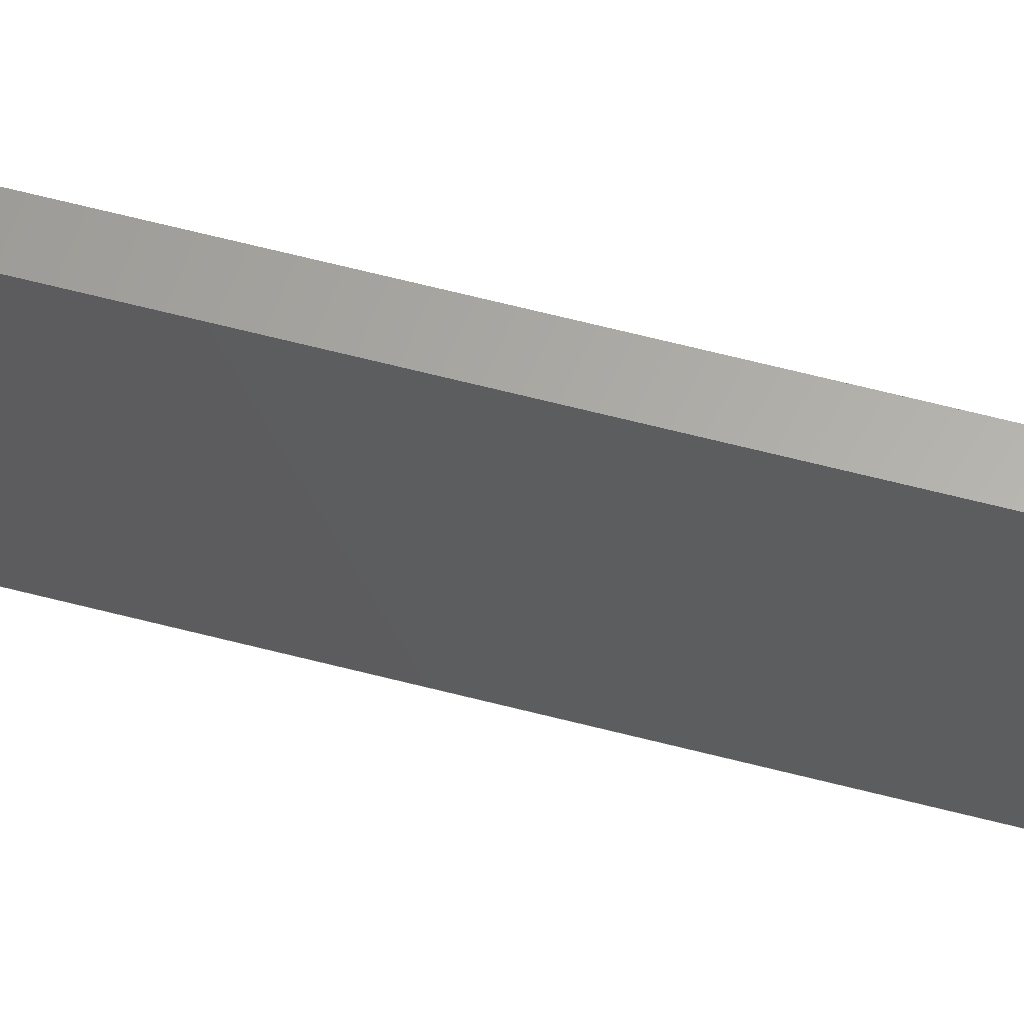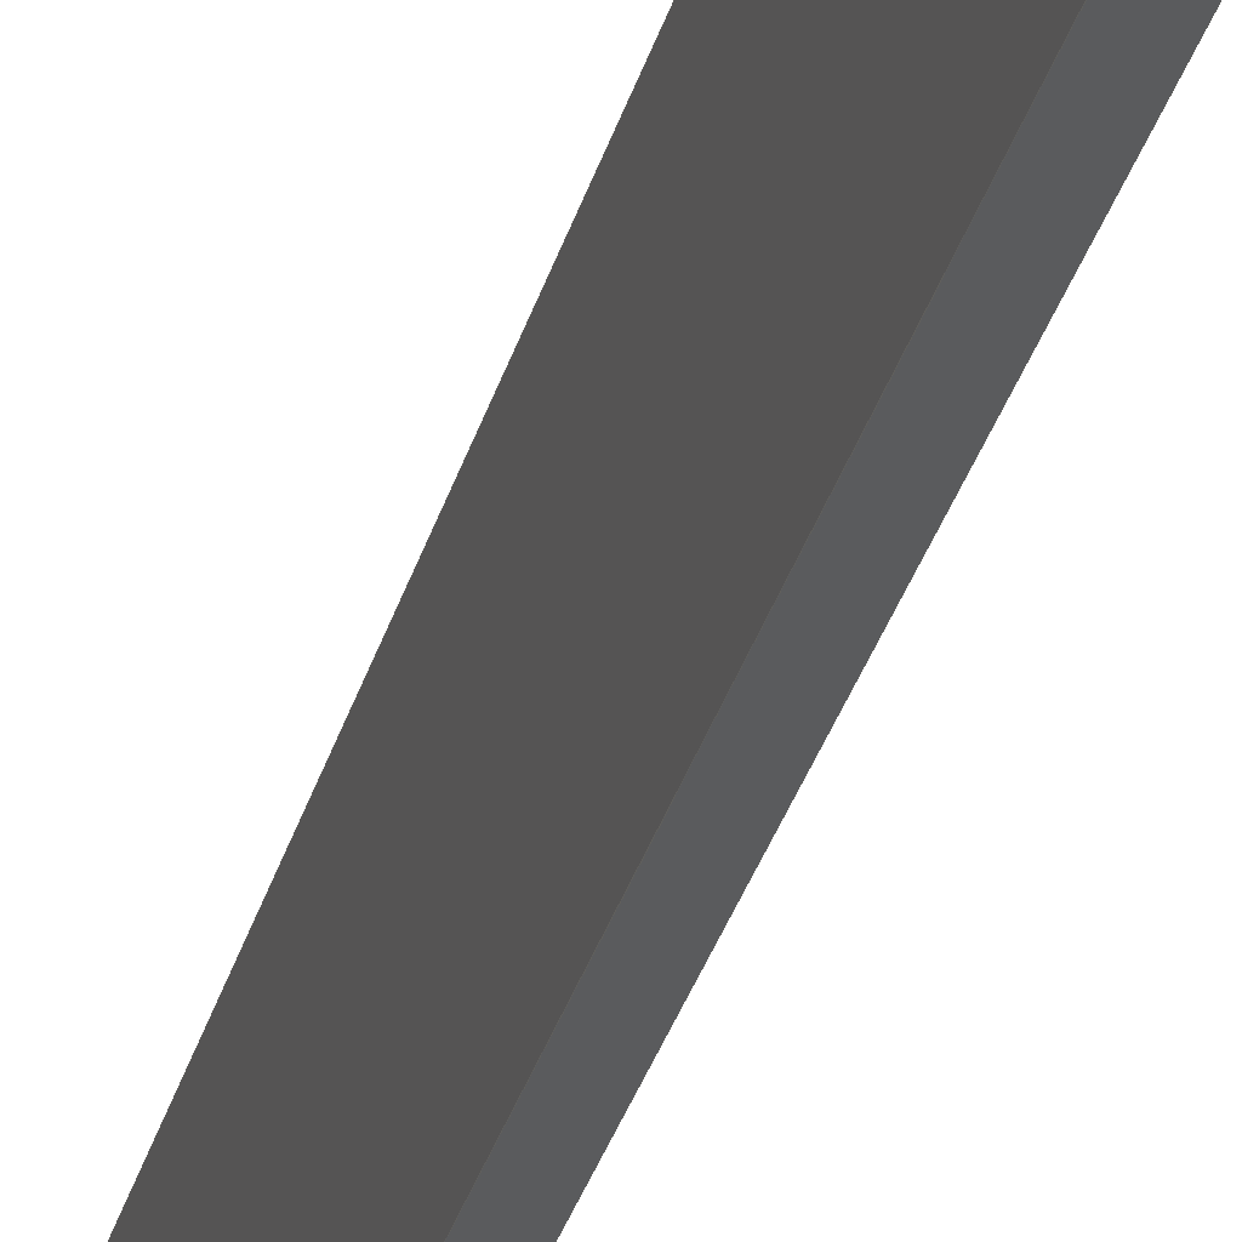
<metadata>
{"format":"step","ext":"step","renderer":"f3d","projection":"perspective","resolution":1024,"background":"white","views":[{"elev":63.3,"azim":-75.3,"up":"+Z"},{"elev":-25.3,"azim":168.1,"up":"+Z"}]}
</metadata>
<code>
ISO-10303-21;
DATA;
#1=MECHANICAL_DESIGN_GEOMETRIC_PRESENTATION_REPRESENTATION('',(#4),#384);
#2=SHAPE_REPRESENTATION_RELATIONSHIP('SRR','None',#391,#3);
#3=ADVANCED_BREP_SHAPE_REPRESENTATION('',(#5),#383);
#4=STYLED_ITEM('',(#401),#5);
#5=MANIFOLD_SOLID_BREP('Body1',#228);
#6=CYLINDRICAL_SURFACE('',#251,2.795);
#7=CYLINDRICAL_SURFACE('',#253,2.795);
#8=FACE_BOUND('',#30,.T.);
#9=FACE_BOUND('',#31,.T.);
#10=FACE_BOUND('',#42,.T.);
#11=FACE_BOUND('',#43,.T.);
#12=CIRCLE('',#244,2.795);
#13=CIRCLE('',#245,2.795);
#14=CIRCLE('',#252,2.795);
#15=CIRCLE('',#254,2.795);
#16=FACE_OUTER_BOUND('',#28,.T.);
#17=FACE_OUTER_BOUND('',#29,.T.);
#18=FACE_OUTER_BOUND('',#32,.T.);
#19=FACE_OUTER_BOUND('',#33,.T.);
#20=FACE_OUTER_BOUND('',#34,.T.);
#21=FACE_OUTER_BOUND('',#35,.T.);
#22=FACE_OUTER_BOUND('',#36,.T.);
#23=FACE_OUTER_BOUND('',#37,.T.);
#24=FACE_OUTER_BOUND('',#38,.T.);
#25=FACE_OUTER_BOUND('',#39,.T.);
#26=FACE_OUTER_BOUND('',#40,.T.);
#27=FACE_OUTER_BOUND('',#41,.T.);
#28=EDGE_LOOP('',(#146,#147,#148,#149));
#29=EDGE_LOOP('',(#150,#151,#152,#153,#154,#155,#156,#157));
#30=EDGE_LOOP('',(#158));
#31=EDGE_LOOP('',(#159));
#32=EDGE_LOOP('',(#160,#161,#162,#163));
#33=EDGE_LOOP('',(#164,#165,#166,#167));
#34=EDGE_LOOP('',(#168,#169,#170,#171));
#35=EDGE_LOOP('',(#172,#173,#174,#175));
#36=EDGE_LOOP('',(#176,#177,#178,#179));
#37=EDGE_LOOP('',(#180,#181,#182,#183));
#38=EDGE_LOOP('',(#184,#185,#186,#187));
#39=EDGE_LOOP('',(#188,#189,#190,#191));
#40=EDGE_LOOP('',(#192,#193,#194,#195));
#41=EDGE_LOOP('',(#196,#197,#198,#199,#200,#201,#202,#203));
#42=EDGE_LOOP('',(#204));
#43=EDGE_LOOP('',(#205));
#44=LINE('',#322,#70);
#45=LINE('',#324,#71);
#46=LINE('',#326,#72);
#47=LINE('',#327,#73);
#48=LINE('',#330,#74);
#49=LINE('',#332,#75);
#50=LINE('',#334,#76);
#51=LINE('',#336,#77);
#52=LINE('',#338,#78);
#53=LINE('',#340,#79);
#54=LINE('',#341,#80);
#55=LINE('',#348,#81);
#56=LINE('',#349,#82);
#57=LINE('',#352,#83);
#58=LINE('',#353,#84);
#59=LINE('',#357,#85);
#60=LINE('',#358,#86);
#61=LINE('',#359,#87);
#62=LINE('',#362,#88);
#63=LINE('',#363,#89);
#64=LINE('',#366,#90);
#65=LINE('',#367,#91);
#66=LINE('',#371,#92);
#67=LINE('',#375,#93);
#68=LINE('',#377,#94);
#69=LINE('',#379,#95);
#70=VECTOR('',#262,10);
#71=VECTOR('',#263,10);
#72=VECTOR('',#264,10);
#73=VECTOR('',#265,10);
#74=VECTOR('',#268,10);
#75=VECTOR('',#269,10);
#76=VECTOR('',#270,10);
#77=VECTOR('',#271,10);
#78=VECTOR('',#272,10);
#79=VECTOR('',#273,10);
#80=VECTOR('',#274,10);
#81=VECTOR('',#281,10);
#82=VECTOR('',#282,10);
#83=VECTOR('',#285,10);
#84=VECTOR('',#286,10);
#85=VECTOR('',#289,10);
#86=VECTOR('',#290,10);
#87=VECTOR('',#291,10);
#88=VECTOR('',#294,10);
#89=VECTOR('',#295,10);
#90=VECTOR('',#298,10);
#91=VECTOR('',#299,10);
#92=VECTOR('',#304,2.795);
#93=VECTOR('',#309,2.795);
#94=VECTOR('',#312,10);
#95=VECTOR('',#315,10);
#96=VERTEX_POINT('',#320);
#97=VERTEX_POINT('',#321);
#98=VERTEX_POINT('',#323);
#99=VERTEX_POINT('',#325);
#100=VERTEX_POINT('',#329);
#101=VERTEX_POINT('',#331);
#102=VERTEX_POINT('',#333);
#103=VERTEX_POINT('',#335);
#104=VERTEX_POINT('',#337);
#105=VERTEX_POINT('',#339);
#106=VERTEX_POINT('',#342);
#107=VERTEX_POINT('',#344);
#108=VERTEX_POINT('',#347);
#109=VERTEX_POINT('',#351);
#110=VERTEX_POINT('',#355);
#111=VERTEX_POINT('',#356);
#112=VERTEX_POINT('',#361);
#113=VERTEX_POINT('',#365);
#114=VERTEX_POINT('',#369);
#115=VERTEX_POINT('',#373);
#116=EDGE_CURVE('',#96,#97,#44,.T.);
#117=EDGE_CURVE('',#97,#98,#45,.T.);
#118=EDGE_CURVE('',#98,#99,#46,.T.);
#119=EDGE_CURVE('',#99,#96,#47,.T.);
#120=EDGE_CURVE('',#100,#98,#48,.T.);
#121=EDGE_CURVE('',#101,#100,#49,.T.);
#122=EDGE_CURVE('',#102,#101,#50,.T.);
#123=EDGE_CURVE('',#103,#102,#51,.T.);
#124=EDGE_CURVE('',#104,#103,#52,.T.);
#125=EDGE_CURVE('',#105,#104,#53,.T.);
#126=EDGE_CURVE('',#99,#105,#54,.T.);
#127=EDGE_CURVE('',#106,#106,#12,.T.);
#128=EDGE_CURVE('',#107,#107,#13,.T.);
#129=EDGE_CURVE('',#108,#97,#55,.T.);
#130=EDGE_CURVE('',#100,#108,#56,.T.);
#131=EDGE_CURVE('',#108,#109,#57,.T.);
#132=EDGE_CURVE('',#109,#101,#58,.T.);
#133=EDGE_CURVE('',#110,#111,#59,.T.);
#134=EDGE_CURVE('',#111,#105,#60,.T.);
#135=EDGE_CURVE('',#104,#110,#61,.T.);
#136=EDGE_CURVE('',#112,#103,#62,.T.);
#137=EDGE_CURVE('',#110,#112,#63,.T.);
#138=EDGE_CURVE('',#113,#112,#64,.T.);
#139=EDGE_CURVE('',#102,#113,#65,.T.);
#140=EDGE_CURVE('',#114,#114,#14,.T.);
#141=EDGE_CURVE('',#114,#107,#66,.T.);
#142=EDGE_CURVE('',#115,#115,#15,.T.);
#143=EDGE_CURVE('',#115,#106,#67,.T.);
#144=EDGE_CURVE('',#113,#109,#68,.T.);
#145=EDGE_CURVE('',#96,#111,#69,.T.);
#146=ORIENTED_EDGE('',*,*,#116,.T.);
#147=ORIENTED_EDGE('',*,*,#117,.T.);
#148=ORIENTED_EDGE('',*,*,#118,.T.);
#149=ORIENTED_EDGE('',*,*,#119,.T.);
#150=ORIENTED_EDGE('',*,*,#118,.F.);
#151=ORIENTED_EDGE('',*,*,#120,.F.);
#152=ORIENTED_EDGE('',*,*,#121,.F.);
#153=ORIENTED_EDGE('',*,*,#122,.F.);
#154=ORIENTED_EDGE('',*,*,#123,.F.);
#155=ORIENTED_EDGE('',*,*,#124,.F.);
#156=ORIENTED_EDGE('',*,*,#125,.F.);
#157=ORIENTED_EDGE('',*,*,#126,.F.);
#158=ORIENTED_EDGE('',*,*,#127,.T.);
#159=ORIENTED_EDGE('',*,*,#128,.T.);
#160=ORIENTED_EDGE('',*,*,#117,.F.);
#161=ORIENTED_EDGE('',*,*,#129,.F.);
#162=ORIENTED_EDGE('',*,*,#130,.F.);
#163=ORIENTED_EDGE('',*,*,#120,.T.);
#164=ORIENTED_EDGE('',*,*,#131,.T.);
#165=ORIENTED_EDGE('',*,*,#132,.T.);
#166=ORIENTED_EDGE('',*,*,#121,.T.);
#167=ORIENTED_EDGE('',*,*,#130,.T.);
#168=ORIENTED_EDGE('',*,*,#133,.T.);
#169=ORIENTED_EDGE('',*,*,#134,.T.);
#170=ORIENTED_EDGE('',*,*,#125,.T.);
#171=ORIENTED_EDGE('',*,*,#135,.T.);
#172=ORIENTED_EDGE('',*,*,#135,.F.);
#173=ORIENTED_EDGE('',*,*,#124,.T.);
#174=ORIENTED_EDGE('',*,*,#136,.F.);
#175=ORIENTED_EDGE('',*,*,#137,.F.);
#176=ORIENTED_EDGE('',*,*,#138,.T.);
#177=ORIENTED_EDGE('',*,*,#136,.T.);
#178=ORIENTED_EDGE('',*,*,#123,.T.);
#179=ORIENTED_EDGE('',*,*,#139,.T.);
#180=ORIENTED_EDGE('',*,*,#140,.F.);
#181=ORIENTED_EDGE('',*,*,#141,.T.);
#182=ORIENTED_EDGE('',*,*,#128,.F.);
#183=ORIENTED_EDGE('',*,*,#141,.F.);
#184=ORIENTED_EDGE('',*,*,#142,.F.);
#185=ORIENTED_EDGE('',*,*,#143,.T.);
#186=ORIENTED_EDGE('',*,*,#127,.F.);
#187=ORIENTED_EDGE('',*,*,#143,.F.);
#188=ORIENTED_EDGE('',*,*,#132,.F.);
#189=ORIENTED_EDGE('',*,*,#144,.F.);
#190=ORIENTED_EDGE('',*,*,#139,.F.);
#191=ORIENTED_EDGE('',*,*,#122,.T.);
#192=ORIENTED_EDGE('',*,*,#119,.F.);
#193=ORIENTED_EDGE('',*,*,#126,.T.);
#194=ORIENTED_EDGE('',*,*,#134,.F.);
#195=ORIENTED_EDGE('',*,*,#145,.F.);
#196=ORIENTED_EDGE('',*,*,#116,.F.);
#197=ORIENTED_EDGE('',*,*,#145,.T.);
#198=ORIENTED_EDGE('',*,*,#133,.F.);
#199=ORIENTED_EDGE('',*,*,#137,.T.);
#200=ORIENTED_EDGE('',*,*,#138,.F.);
#201=ORIENTED_EDGE('',*,*,#144,.T.);
#202=ORIENTED_EDGE('',*,*,#131,.F.);
#203=ORIENTED_EDGE('',*,*,#129,.T.);
#204=ORIENTED_EDGE('',*,*,#142,.T.);
#205=ORIENTED_EDGE('',*,*,#140,.T.);
#206=PLANE('',#242);
#207=PLANE('',#243);
#208=PLANE('',#246);
#209=PLANE('',#247);
#210=PLANE('',#248);
#211=PLANE('',#249);
#212=PLANE('',#250);
#213=PLANE('',#255);
#214=PLANE('',#256);
#215=PLANE('',#257);
#216=ADVANCED_FACE('',(#16),#206,.T.);
#217=ADVANCED_FACE('',(#17,#8,#9),#207,.F.);
#218=ADVANCED_FACE('',(#18),#208,.T.);
#219=ADVANCED_FACE('',(#19),#209,.T.);
#220=ADVANCED_FACE('',(#20),#210,.T.);
#221=ADVANCED_FACE('',(#21),#211,.T.);
#222=ADVANCED_FACE('',(#22),#212,.T.);
#223=ADVANCED_FACE('',(#23),#6,.F.);
#224=ADVANCED_FACE('',(#24),#7,.F.);
#225=ADVANCED_FACE('',(#25),#213,.T.);
#226=ADVANCED_FACE('',(#26),#214,.T.);
#227=ADVANCED_FACE('',(#27,#10,#11),#215,.T.);
#228=CLOSED_SHELL('',(#216,#217,#218,#219,#220,#221,#222,#223,#224,#225,
#226,#227));
#229=DERIVED_UNIT_ELEMENT(#231,1);
#230=DERIVED_UNIT_ELEMENT(#386,3);
#231=(
MASS_UNIT()
NAMED_UNIT(*)
SI_UNIT(.KILO.,.GRAM.)
);
#232=DERIVED_UNIT((#229,#230));
#233=MEASURE_REPRESENTATION_ITEM('density measure',
POSITIVE_RATIO_MEASURE(7850),#232);
#234=PROPERTY_DEFINITION_REPRESENTATION(#239,#236);
#235=PROPERTY_DEFINITION_REPRESENTATION(#240,#237);
#236=REPRESENTATION('material name',(#238),#383);
#237=REPRESENTATION('density',(#233),#383);
#238=DESCRIPTIVE_REPRESENTATION_ITEM('Steel','Steel');
#239=PROPERTY_DEFINITION('material property','material name',#393);
#240=PROPERTY_DEFINITION('material property','density of part',#393);
#241=AXIS2_PLACEMENT_3D('placement',#318,#258,#259);
#242=AXIS2_PLACEMENT_3D('',#319,#260,#261);
#243=AXIS2_PLACEMENT_3D('',#328,#266,#267);
#244=AXIS2_PLACEMENT_3D('',#343,#275,#276);
#245=AXIS2_PLACEMENT_3D('',#345,#277,#278);
#246=AXIS2_PLACEMENT_3D('',#346,#279,#280);
#247=AXIS2_PLACEMENT_3D('',#350,#283,#284);
#248=AXIS2_PLACEMENT_3D('',#354,#287,#288);
#249=AXIS2_PLACEMENT_3D('',#360,#292,#293);
#250=AXIS2_PLACEMENT_3D('',#364,#296,#297);
#251=AXIS2_PLACEMENT_3D('',#368,#300,#301);
#252=AXIS2_PLACEMENT_3D('',#370,#302,#303);
#253=AXIS2_PLACEMENT_3D('',#372,#305,#306);
#254=AXIS2_PLACEMENT_3D('',#374,#307,#308);
#255=AXIS2_PLACEMENT_3D('',#376,#310,#311);
#256=AXIS2_PLACEMENT_3D('',#378,#313,#314);
#257=AXIS2_PLACEMENT_3D('',#380,#316,#317);
#258=DIRECTION('axis',(0,0,1));
#259=DIRECTION('refdir',(1,0,0));
#260=DIRECTION('center_axis',(-1.005e-13,-0.7071,
0.7071));
#261=DIRECTION('ref_axis',(1,0,1.421e-13));
#262=DIRECTION('',(1.39e-14,-0.7071,-0.7071));
#263=DIRECTION('',(1,-4.737e-14,9.474e-14));
#264=DIRECTION('',(-1.39e-14,0.7071,0.7071));
#265=DIRECTION('',(-1,4.737e-14,-9.474e-14));
#266=DIRECTION('center_axis',(-1,5.145e-14,-7.11e-14));
#267=DIRECTION('ref_axis',(-5.145e-14,-1,0));
#268=DIRECTION('',(-7.11e-14,3.659e-27,1));
#269=DIRECTION('',(-8.666e-14,-0.7071,0.7071));
#270=DIRECTION('',(-5.456e-14,-1,-2.207e-28));
#271=DIRECTION('',(1.39e-14,-0.7071,-0.7071));
#272=DIRECTION('',(9.566e-14,-4.922e-27,-1));
#273=DIRECTION('',(8.666e-14,0.7071,-0.7071));
#274=DIRECTION('',(5.145e-14,1,0));
#275=DIRECTION('center_axis',(-1,5.145e-14,-7.11e-14));
#276=DIRECTION('ref_axis',(-5.145e-14,-1,-4.488e-43));
#277=DIRECTION('center_axis',(-1,5.145e-14,-7.11e-14));
#278=DIRECTION('ref_axis',(-5.145e-14,-1,-4.484e-43));
#279=DIRECTION('center_axis',(-4.737e-14,-1,2.904e-28));
#280=DIRECTION('ref_axis',(-7.11e-14,3.659e-27,1));
#281=DIRECTION('',(-7.11e-14,3.659e-27,1));
#282=DIRECTION('',(-1,4.737e-14,-9.474e-14));
#283=DIRECTION('center_axis',(3.35e-14,-0.7071,-0.7071));
#284=DIRECTION('ref_axis',(-1,0,-4.737e-14));
#285=DIRECTION('',(8.666e-14,0.7071,-0.7071));
#286=DIRECTION('',(1,-4.737e-14,9.474e-14));
#287=DIRECTION('center_axis',(-3.35e-14,0.7071,0.7071));
#288=DIRECTION('ref_axis',(1,0,4.737e-14));
#289=DIRECTION('',(-8.666e-14,-0.7071,0.7071));
#290=DIRECTION('',(1,-4.737e-14,9.474e-14));
#291=DIRECTION('',(-1,4.737e-14,-9.474e-14));
#292=DIRECTION('center_axis',(4.737e-14,1,-3.906e-28));
#293=DIRECTION('ref_axis',(9.566e-14,-4.922e-27,-1));
#294=DIRECTION('',(1,-4.737e-14,9.474e-14));
#295=DIRECTION('',(9.566e-14,-4.922e-27,-1));
#296=DIRECTION('center_axis',(1.005e-13,0.7071,-0.7071));
#297=DIRECTION('ref_axis',(-1,0,-1.421e-13));
#298=DIRECTION('',(-1.39e-14,0.7071,0.7071));
#299=DIRECTION('',(-1,4.737e-14,-9.474e-14));
#300=DIRECTION('center_axis',(-1,4.737e-14,-9.474e-14));
#301=DIRECTION('ref_axis',(-4.737e-14,-1,3.869e-28));
#302=DIRECTION('center_axis',(1,-5.145e-14,7.11e-14));
#303=DIRECTION('ref_axis',(-5.145e-14,-1,-4.484e-43));
#304=DIRECTION('',(1,-4.737e-14,9.474e-14));
#305=DIRECTION('center_axis',(-1,4.737e-14,-9.474e-14));
#306=DIRECTION('ref_axis',(-4.737e-14,-1,3.869e-28));
#307=DIRECTION('center_axis',(1,-5.145e-14,7.11e-14));
#308=DIRECTION('ref_axis',(-5.145e-14,-1,-4.488e-43));
#309=DIRECTION('',(1,-4.737e-14,9.474e-14));
#310=DIRECTION('center_axis',(9.474e-14,-4.948e-27,
-1));
#311=DIRECTION('ref_axis',(-5.456e-14,-1,-2.207e-28));
#312=DIRECTION('',(-5.456e-14,-1,-2.207e-28));
#313=DIRECTION('center_axis',(-9.474e-14,4.875e-27,
1));
#314=DIRECTION('ref_axis',(5.145e-14,1,0));
#315=DIRECTION('',(5.145e-14,1,0));
#316=DIRECTION('center_axis',(-1,5.145e-14,-7.11e-14));
#317=DIRECTION('ref_axis',(-5.145e-14,-1,0));
#318=CARTESIAN_POINT('',(0,0,0));
#319=CARTESIAN_POINT('Origin',(-623.8,161.2,730.8));
#320=CARTESIAN_POINT('',(-626.8,162.7,732.3));
#321=CARTESIAN_POINT('',(-626.8,159.7,729.3));
#322=CARTESIAN_POINT('',(-626.8,175.7,745.2));
#323=CARTESIAN_POINT('',(-623.8,159.7,729.3));
#324=CARTESIAN_POINT('',(-623.8,159.7,729.3));
#325=CARTESIAN_POINT('',(-623.8,162.7,732.3));
#326=CARTESIAN_POINT('',(-623.8,175.7,745.2));
#327=CARTESIAN_POINT('',(-623.8,162.7,732.3));
#328=CARTESIAN_POINT('Origin',(-623.8,279,670.8));
#329=CARTESIAN_POINT('',(-623.8,159.7,712.3));
#330=CARTESIAN_POINT('',(-623.8,159.7,709.3));
#331=CARTESIAN_POINT('',(-623.8,162.7,709.3));
#332=CARTESIAN_POINT('',(-623.8,200.7,671.3));
#333=CARTESIAN_POINT('',(-623.8,338.7,709.3));
#334=CARTESIAN_POINT('',(-623.8,341.7,709.3));
#335=CARTESIAN_POINT('',(-623.8,341.7,712.3));
#336=CARTESIAN_POINT('',(-623.8,314.9,685.5));
#337=CARTESIAN_POINT('',(-623.8,341.7,729.3));
#338=CARTESIAN_POINT('',(-623.8,341.7,732.3));
#339=CARTESIAN_POINT('',(-623.8,338.7,732.3));
#340=CARTESIAN_POINT('',(-623.8,339.9,731.1));
#341=CARTESIAN_POINT('',(-623.8,159.7,732.3));
#342=CARTESIAN_POINT('',(-623.8,339,720.8));
#343=CARTESIAN_POINT('Origin',(-623.8,336.2,720.8));
#344=CARTESIAN_POINT('',(-623.8,168,720.8));
#345=CARTESIAN_POINT('Origin',(-623.8,165.2,720.8));
#346=CARTESIAN_POINT('Origin',(-623.8,159.7,709.3));
#347=CARTESIAN_POINT('',(-626.8,159.7,712.3));
#348=CARTESIAN_POINT('',(-626.8,159.7,709.3));
#349=CARTESIAN_POINT('',(-623.8,159.7,712.3));
#350=CARTESIAN_POINT('Origin',(-623.8,161.2,710.8));
#351=CARTESIAN_POINT('',(-626.8,162.7,709.3));
#352=CARTESIAN_POINT('',(-626.8,200.7,671.3));
#353=CARTESIAN_POINT('',(-623.8,162.7,709.3));
#354=CARTESIAN_POINT('Origin',(-623.8,340.2,730.8));
#355=CARTESIAN_POINT('',(-626.8,341.7,729.3));
#356=CARTESIAN_POINT('',(-626.8,338.7,732.3));
#357=CARTESIAN_POINT('',(-626.8,339.9,731.1));
#358=CARTESIAN_POINT('',(-623.8,338.7,732.3));
#359=CARTESIAN_POINT('',(-623.8,341.7,729.3));
#360=CARTESIAN_POINT('Origin',(-623.8,341.7,732.3));
#361=CARTESIAN_POINT('',(-626.8,341.7,712.3));
#362=CARTESIAN_POINT('',(-623.8,341.7,712.3));
#363=CARTESIAN_POINT('',(-626.8,341.7,732.3));
#364=CARTESIAN_POINT('Origin',(-623.8,340.2,710.8));
#365=CARTESIAN_POINT('',(-626.8,338.7,709.3));
#366=CARTESIAN_POINT('',(-626.8,314.9,685.5));
#367=CARTESIAN_POINT('',(-623.8,338.7,709.3));
#368=CARTESIAN_POINT('Origin',(-623.8,165.2,720.8));
#369=CARTESIAN_POINT('',(-626.8,168,720.8));
#370=CARTESIAN_POINT('Origin',(-626.8,165.2,720.8));
#371=CARTESIAN_POINT('',(-623.8,168,720.8));
#372=CARTESIAN_POINT('Origin',(-623.8,336.2,720.8));
#373=CARTESIAN_POINT('',(-626.8,339,720.8));
#374=CARTESIAN_POINT('Origin',(-626.8,336.2,720.8));
#375=CARTESIAN_POINT('',(-623.8,339,720.8));
#376=CARTESIAN_POINT('Origin',(-623.8,341.7,709.3));
#377=CARTESIAN_POINT('',(-626.8,341.7,709.3));
#378=CARTESIAN_POINT('Origin',(-623.8,159.7,732.3));
#379=CARTESIAN_POINT('',(-626.8,159.7,732.3));
#380=CARTESIAN_POINT('Origin',(-626.8,279,670.8));
#381=UNCERTAINTY_MEASURE_WITH_UNIT(LENGTH_MEASURE(0.01),#385,
'DISTANCE_ACCURACY_VALUE',
'Maximum model space distance between geometric entities at asserted c
onnectivities');
#382=UNCERTAINTY_MEASURE_WITH_UNIT(LENGTH_MEASURE(0.01),#385,
'DISTANCE_ACCURACY_VALUE',
'Maximum model space distance between geometric entities at asserted c
onnectivities');
#383=(
GEOMETRIC_REPRESENTATION_CONTEXT(3)
GLOBAL_UNCERTAINTY_ASSIGNED_CONTEXT((#381))
GLOBAL_UNIT_ASSIGNED_CONTEXT((#385,#387,#388))
REPRESENTATION_CONTEXT('','3D')
);
#384=(
GEOMETRIC_REPRESENTATION_CONTEXT(3)
GLOBAL_UNCERTAINTY_ASSIGNED_CONTEXT((#382))
GLOBAL_UNIT_ASSIGNED_CONTEXT((#385,#387,#388))
REPRESENTATION_CONTEXT('','3D')
);
#385=(
LENGTH_UNIT()
NAMED_UNIT(*)
SI_UNIT(.MILLI.,.METRE.)
);
#386=(
LENGTH_UNIT()
NAMED_UNIT(*)
SI_UNIT($,.METRE.)
);
#387=(
NAMED_UNIT(*)
PLANE_ANGLE_UNIT()
SI_UNIT($,.RADIAN.)
);
#388=(
NAMED_UNIT(*)
SI_UNIT($,.STERADIAN.)
SOLID_ANGLE_UNIT()
);
#389=SHAPE_DEFINITION_REPRESENTATION(#390,#391);
#390=PRODUCT_DEFINITION_SHAPE('',$,#393);
#391=SHAPE_REPRESENTATION('',(#241),#383);
#392=PRODUCT_DEFINITION_CONTEXT('part definition',#397,'design');
#393=PRODUCT_DEFINITION('FusionComponent','FusionComponent',#394,#392);
#394=PRODUCT_DEFINITION_FORMATION('',$,#399);
#395=PRODUCT_RELATED_PRODUCT_CATEGORY('FusionComponent',
'FusionComponent',(#399));
#396=APPLICATION_PROTOCOL_DEFINITION('international standard',
'automotive_design',2009,#397);
#397=APPLICATION_CONTEXT(
'Core Data for Automotive Mechanical Design Process');
#398=PRODUCT_CONTEXT('part definition',#397,'mechanical');
#399=PRODUCT('FusionComponent','FusionComponent',$,(#398));
#400=PRESENTATION_STYLE_ASSIGNMENT((#402));
#401=PRESENTATION_STYLE_ASSIGNMENT((#403));
#402=SURFACE_STYLE_USAGE(.BOTH.,#404);
#403=SURFACE_STYLE_USAGE(.BOTH.,#405);
#404=SURFACE_SIDE_STYLE('',(#406));
#405=SURFACE_SIDE_STYLE('',(#407));
#406=SURFACE_STYLE_FILL_AREA(#408);
#407=SURFACE_STYLE_FILL_AREA(#409);
#408=FILL_AREA_STYLE('Steel - Satin',(#410));
#409=FILL_AREA_STYLE('Phenolic (Amber)',(#411));
#410=FILL_AREA_STYLE_COLOUR('Steel - Satin',#412);
#411=FILL_AREA_STYLE_COLOUR('Phenolic (Amber)',#413);
#412=COLOUR_RGB('Steel - Satin',0.6275,0.6275,0.6275);
#413=COLOUR_RGB('Phenolic (Amber)',0.2235,1,0.949);
ENDSEC;
END-ISO-10303-21;

</code>
